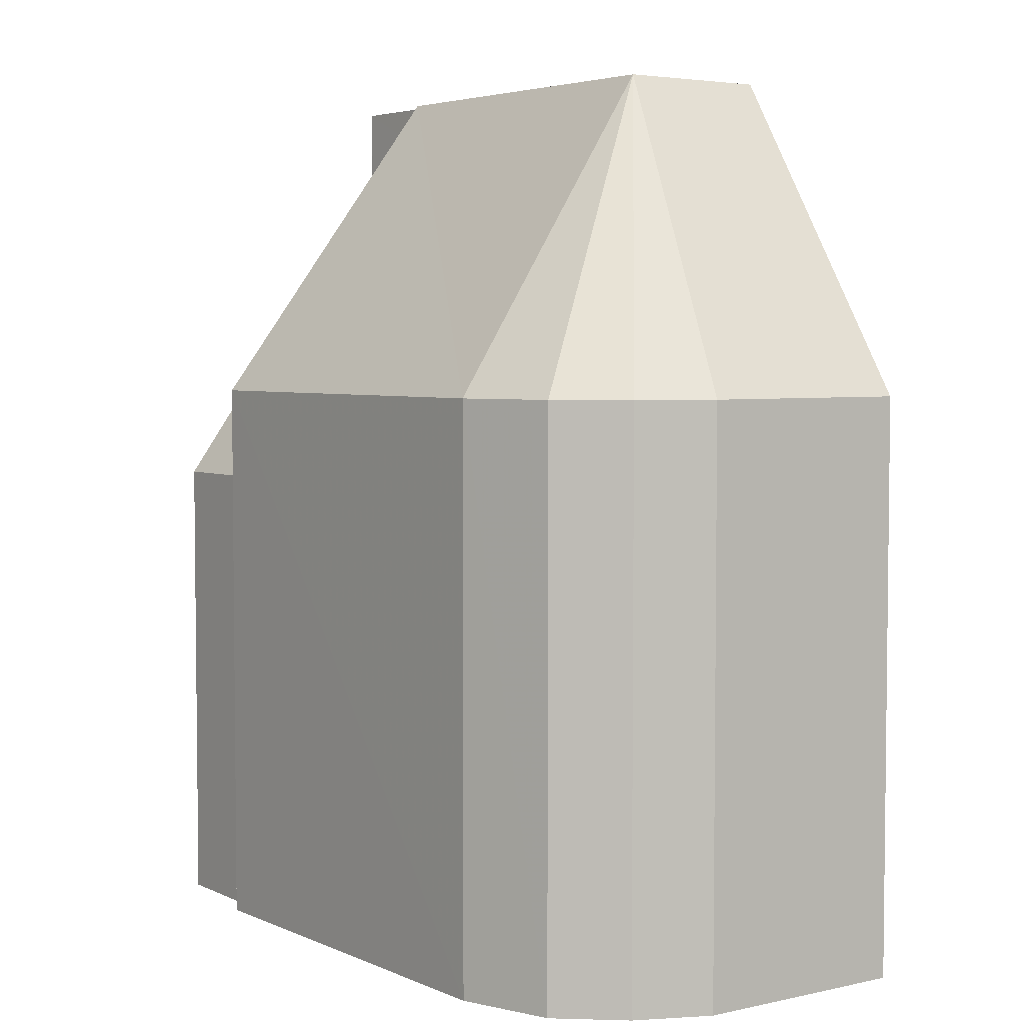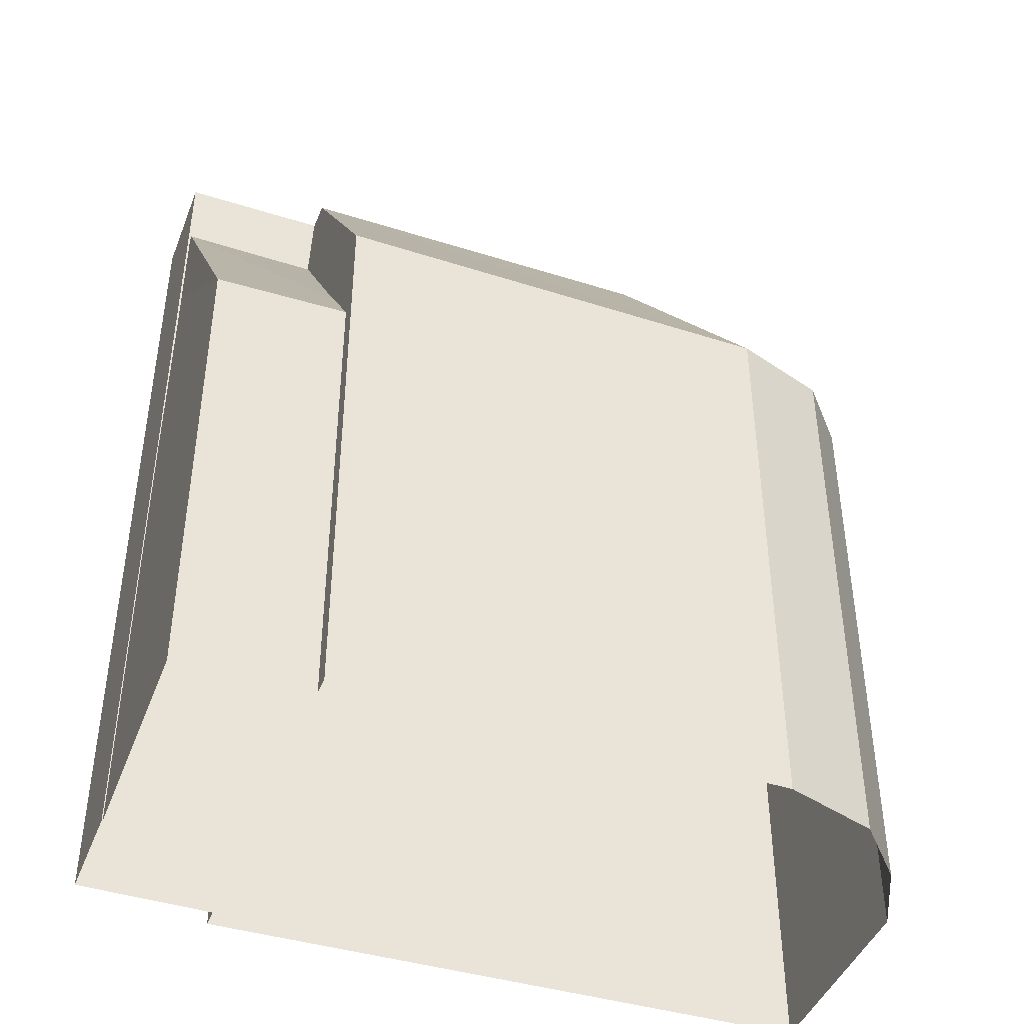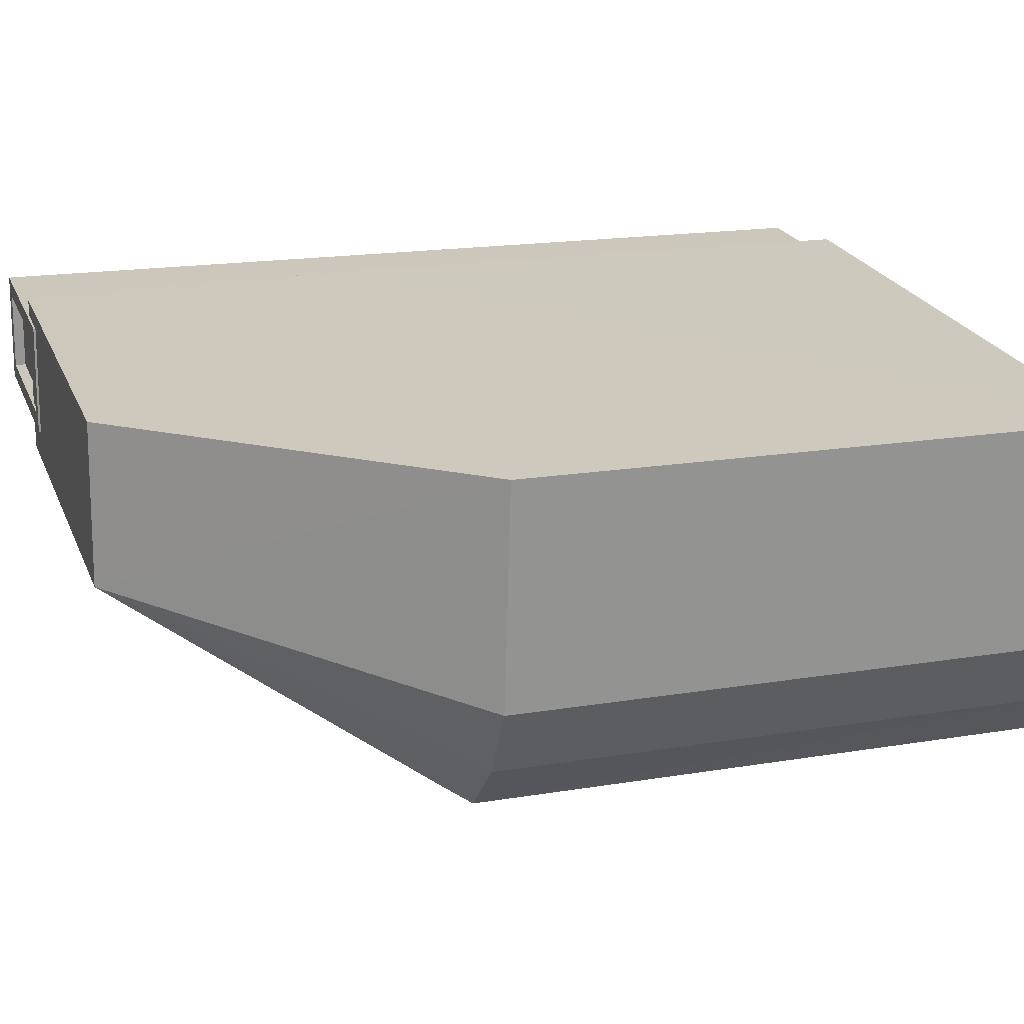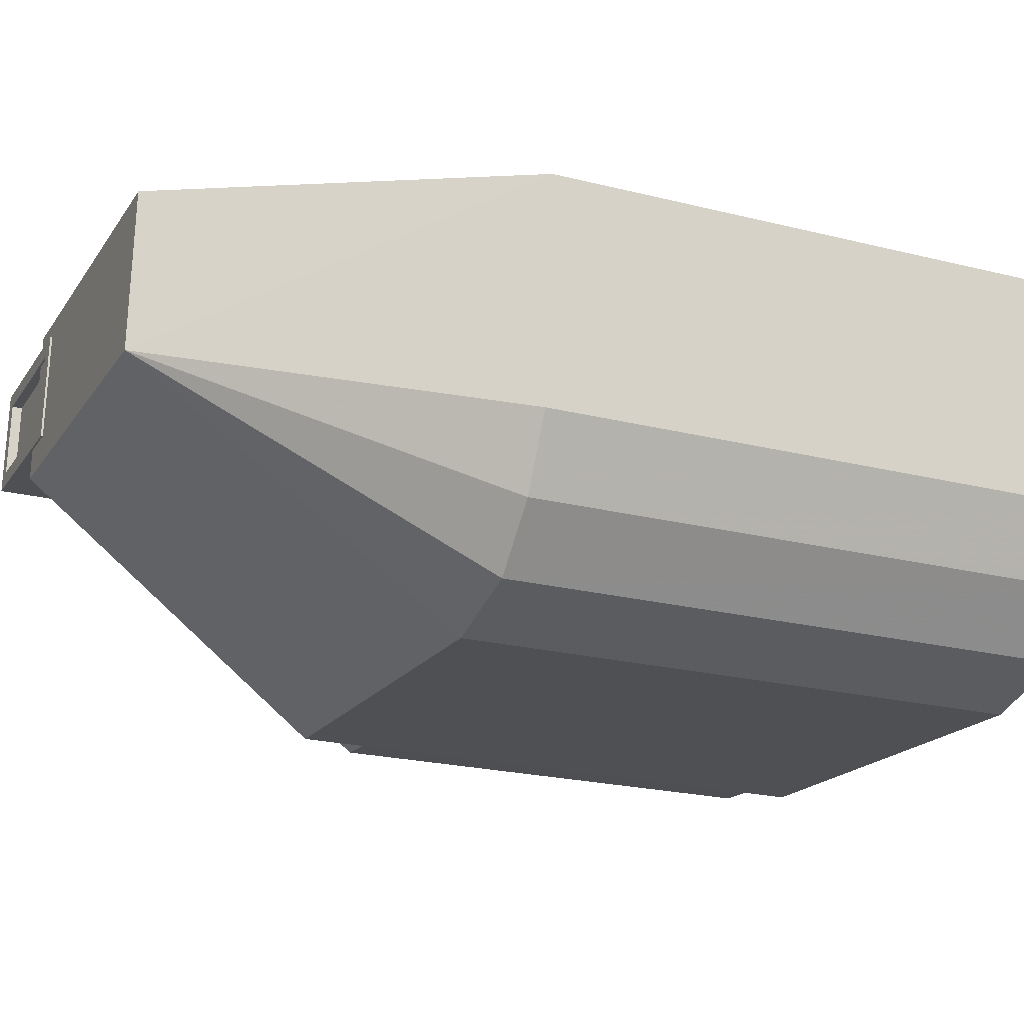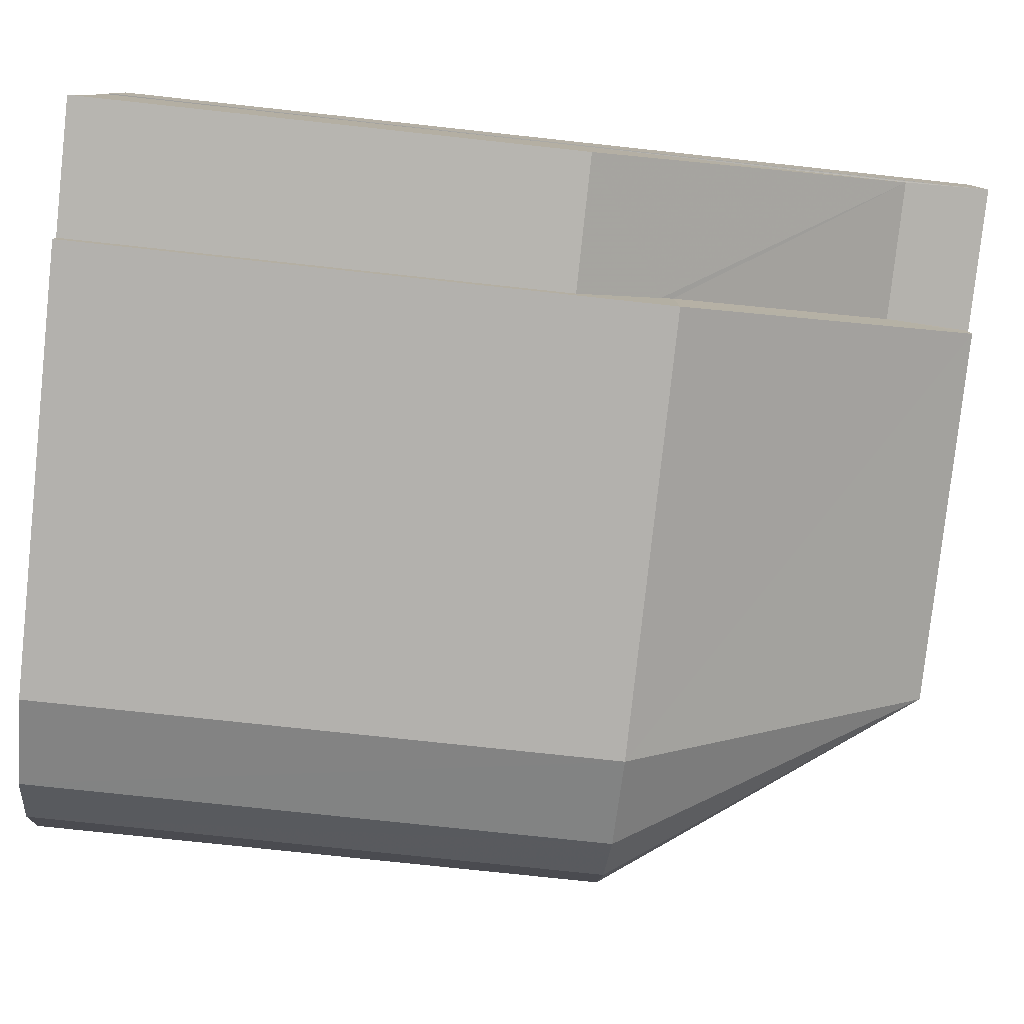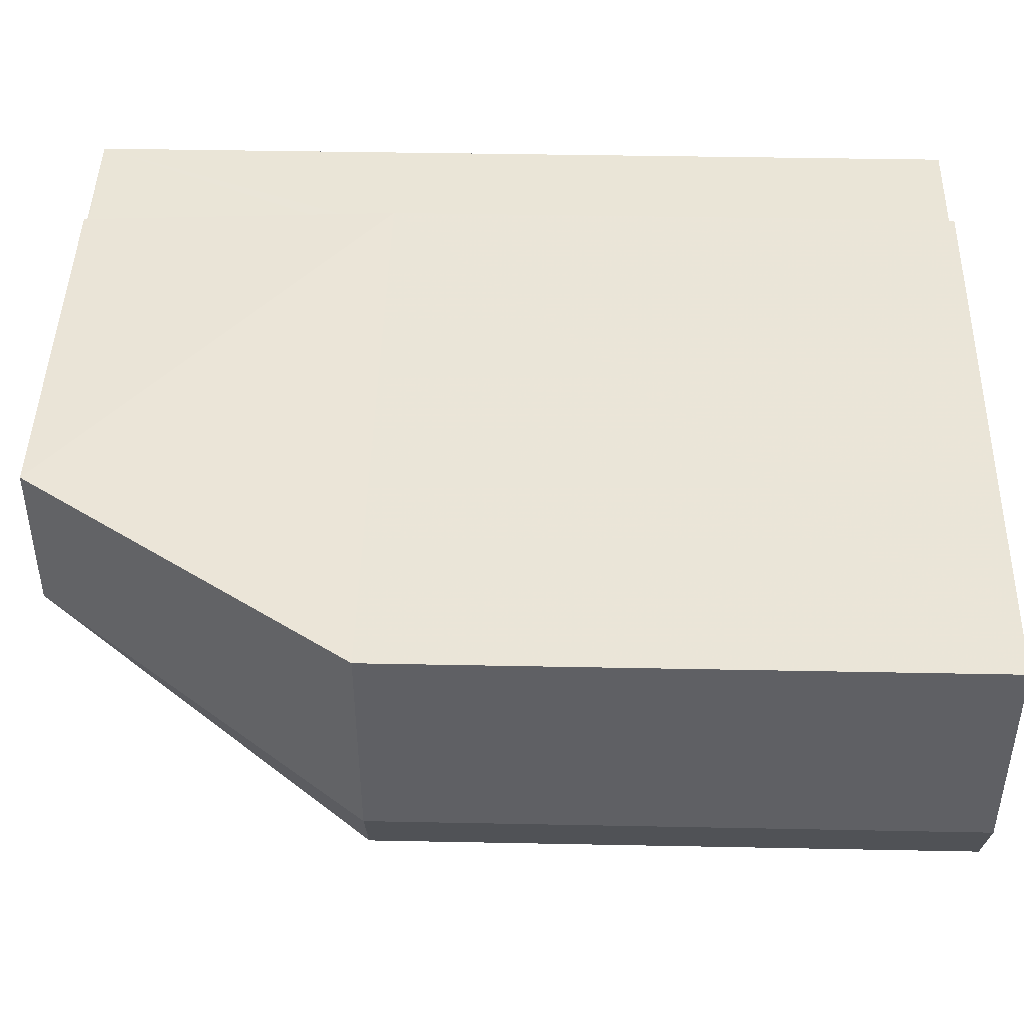
<metadata>
{"format":"obj","ext":"obj","renderer":"f3d","projection":"perspective","resolution":1024,"background":"white","views":[{"elev":4.3,"azim":49.9,"up":"+Z"},{"elev":-43.2,"azim":-24.5,"up":"+Z"},{"elev":17.7,"azim":71.8,"up":"+Y"},{"elev":-22.4,"azim":66.6,"up":"+Y"},{"elev":-75.6,"azim":-96.2,"up":"+Y"},{"elev":40.6,"azim":91.4,"up":"+Y"}]}
</metadata>
<code>
v -1.179e+04 -3.435e+04 37.09
v -1.178e+04 -3.435e+04 37.09
v -1.179e+04 -3.435e+04 37.09
v -1.178e+04 -3.435e+04 37.09
v -1.178e+04 -3.436e+04 37.09
v -1.18e+04 -3.435e+04 37.09
v -1.18e+04 -3.435e+04 37.09
v -1.178e+04 -3.436e+04 37.09
v -1.18e+04 -3.435e+04 37.09
v -1.178e+04 -3.436e+04 37.09
v -1.18e+04 -3.436e+04 37.09
v -1.18e+04 -3.436e+04 37.09
v -1.18e+04 -3.436e+04 37.09
v -1.18e+04 -3.435e+04 56.94
v -1.18e+04 -3.435e+04 56.94
v -1.179e+04 -3.435e+04 56.94
v -1.179e+04 -3.435e+04 56.94
v -1.18e+04 -3.435e+04 50.87
v -1.18e+04 -3.435e+04 51.18
v -1.18e+04 -3.436e+04 48.84
v -1.18e+04 -3.436e+04 48.84
v -1.178e+04 -3.435e+04 51.18
v -1.179e+04 -3.435e+04 58.99
v -1.178e+04 -3.435e+04 51.18
v -1.179e+04 -3.435e+04 58.99
v -1.178e+04 -3.436e+04 51.18
v -1.178e+04 -3.436e+04 51.18
v -1.178e+04 -3.436e+04 51.18
v -1.18e+04 -3.436e+04 51.18
v -1.179e+04 -3.435e+04 58.99
v -1.179e+04 -3.435e+04 58.99
v -1.179e+04 -3.435e+04 58.99
v -1.179e+04 -3.435e+04 58.99
v -1.179e+04 -3.435e+04 58.99
v -1.179e+04 -3.435e+04 58.99
v -1.179e+04 -3.435e+04 58.99
v -1.179e+04 -3.435e+04 58.99
v -1.179e+04 -3.435e+04 58.99
v -1.179e+04 -3.435e+04 58.99
v -1.179e+04 -3.435e+04 59.04
v -1.18e+04 -3.435e+04 59.04
v -1.179e+04 -3.435e+04 59.04
v -1.18e+04 -3.435e+04 59.04
v -1.179e+04 -3.435e+04 58.79
v -1.18e+04 -3.435e+04 58.79
v -1.179e+04 -3.435e+04 58.79
v -1.18e+04 -3.435e+04 58.79
v -1.179e+04 -3.435e+04 59.04
v -1.179e+04 -3.435e+04 59.04
v -1.18e+04 -3.435e+04 59.04
v -1.18e+04 -3.435e+04 59.04
v -1.18e+04 -3.435e+04 48.84
v -1.18e+04 -3.435e+04 56.94
v -1.18e+04 -3.435e+04 53.36
v -1.179e+04 -3.435e+04 51.18
v -1.179e+04 -3.435e+04 51.18
v -1.179e+04 -3.435e+04 52.17
v -1.179e+04 -3.435e+04 57.48
f 1 2 3
f 2 4 5
f 6 7 3
f 5 4 8
f 7 6 9
f 5 8 10
f 11 6 12
f 13 12 5
f 3 2 5
f 12 6 3
f 12 3 5
f 14 15 16
f 17 14 16
f 15 18 19
f 16 15 19
f 20 18 15
f 20 21 18
f 22 23 24
f 25 23 22
f 23 26 24
f 23 27 26
f 23 28 27
f 29 28 30
f 30 28 23
f 31 32 25
f 25 33 23
f 33 30 23
f 33 34 30
f 31 35 32
f 25 32 33
f 36 37 38
f 36 39 37
f 40 41 42
f 40 43 41
f 44 45 46
f 44 47 45
f 42 48 49
f 42 49 40
f 50 41 51
f 50 49 48
f 51 41 43
f 49 50 51
f 12 21 20
f 11 12 20
f 11 20 52
f 6 11 52
f 20 53 54
f 52 20 54
f 54 53 14
f 20 14 53
f 20 15 14
f 13 21 12
f 18 29 19
f 29 21 13
f 18 21 29
f 22 4 2
f 22 24 4
f 26 8 4
f 24 26 4
f 27 10 8
f 26 27 8
f 28 5 10
f 27 28 10
f 29 13 5
f 28 29 5
f 55 2 1
f 55 22 2
f 3 55 1
f 3 56 55
f 55 25 22
f 31 25 55
f 57 31 55
f 57 35 31
f 58 17 16
f 58 16 30
f 16 29 30
f 16 19 29
f 30 34 58
f 57 55 56
f 38 37 44
f 46 38 44
f 9 6 52
f 9 52 41
f 41 34 42
f 34 33 42
f 14 17 58
f 41 58 34
f 52 54 41
f 54 14 41
f 41 14 58
f 9 50 7
f 9 41 50
f 7 56 3
f 32 35 48
f 50 56 7
f 57 56 50
f 48 35 50
f 35 57 50
f 32 48 42
f 33 32 42
f 36 40 49
f 39 36 49
f 40 36 38
f 40 38 43
f 46 45 43
f 38 46 43
f 43 45 47
f 51 43 47
f 39 49 37
f 44 37 51
f 44 51 47
f 37 49 51

</code>
